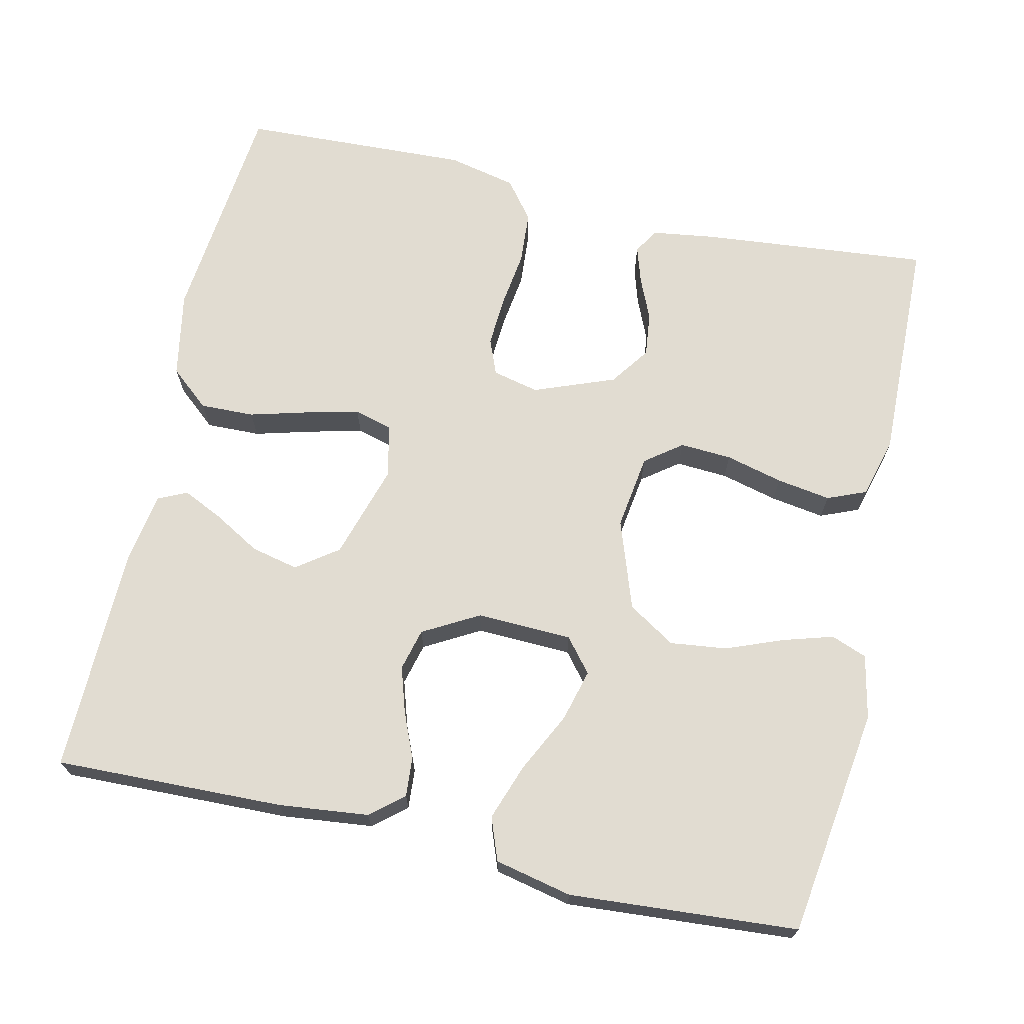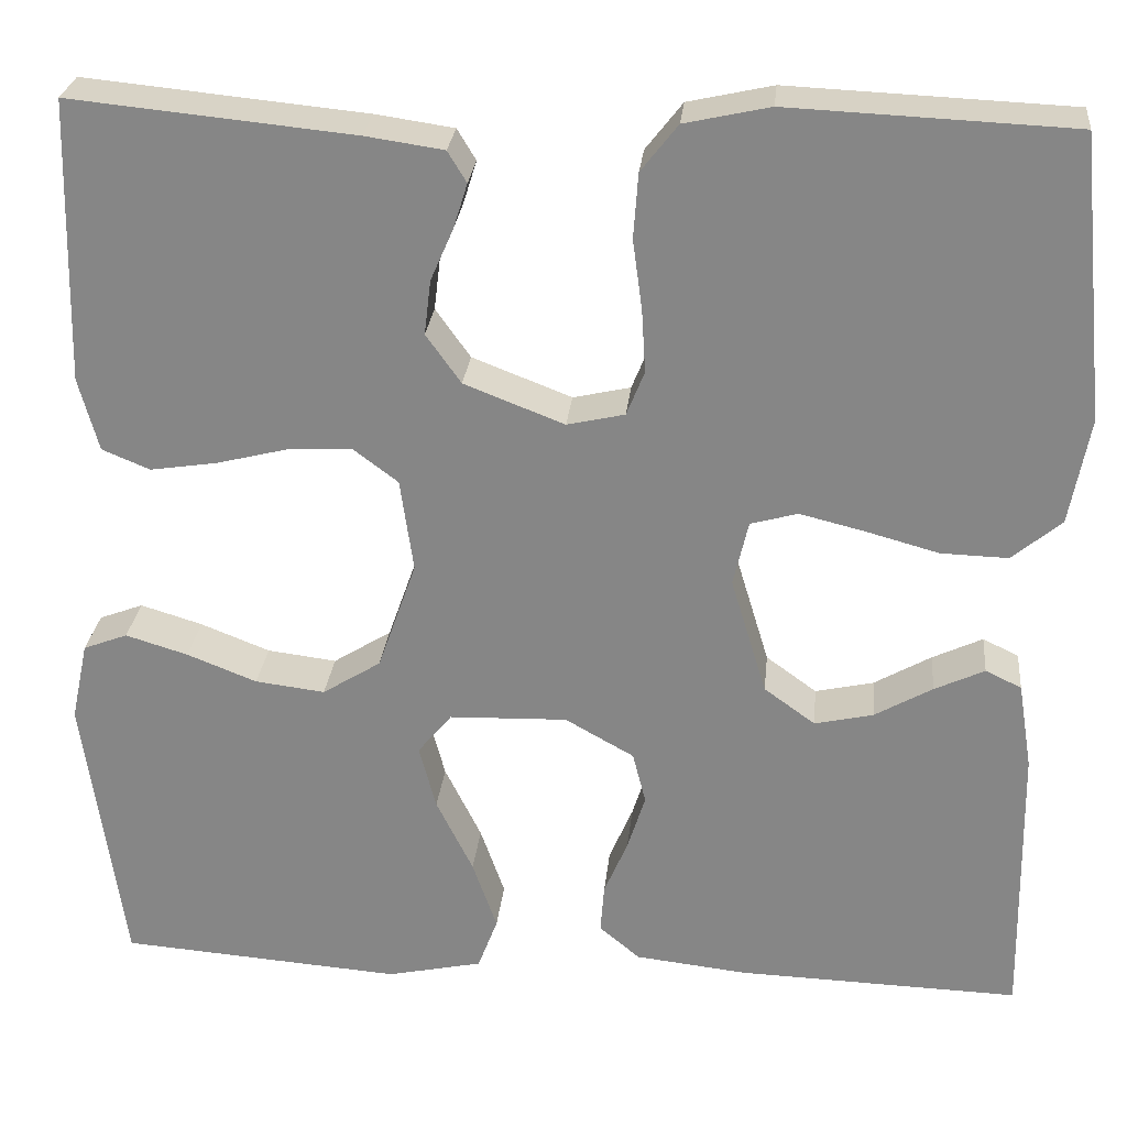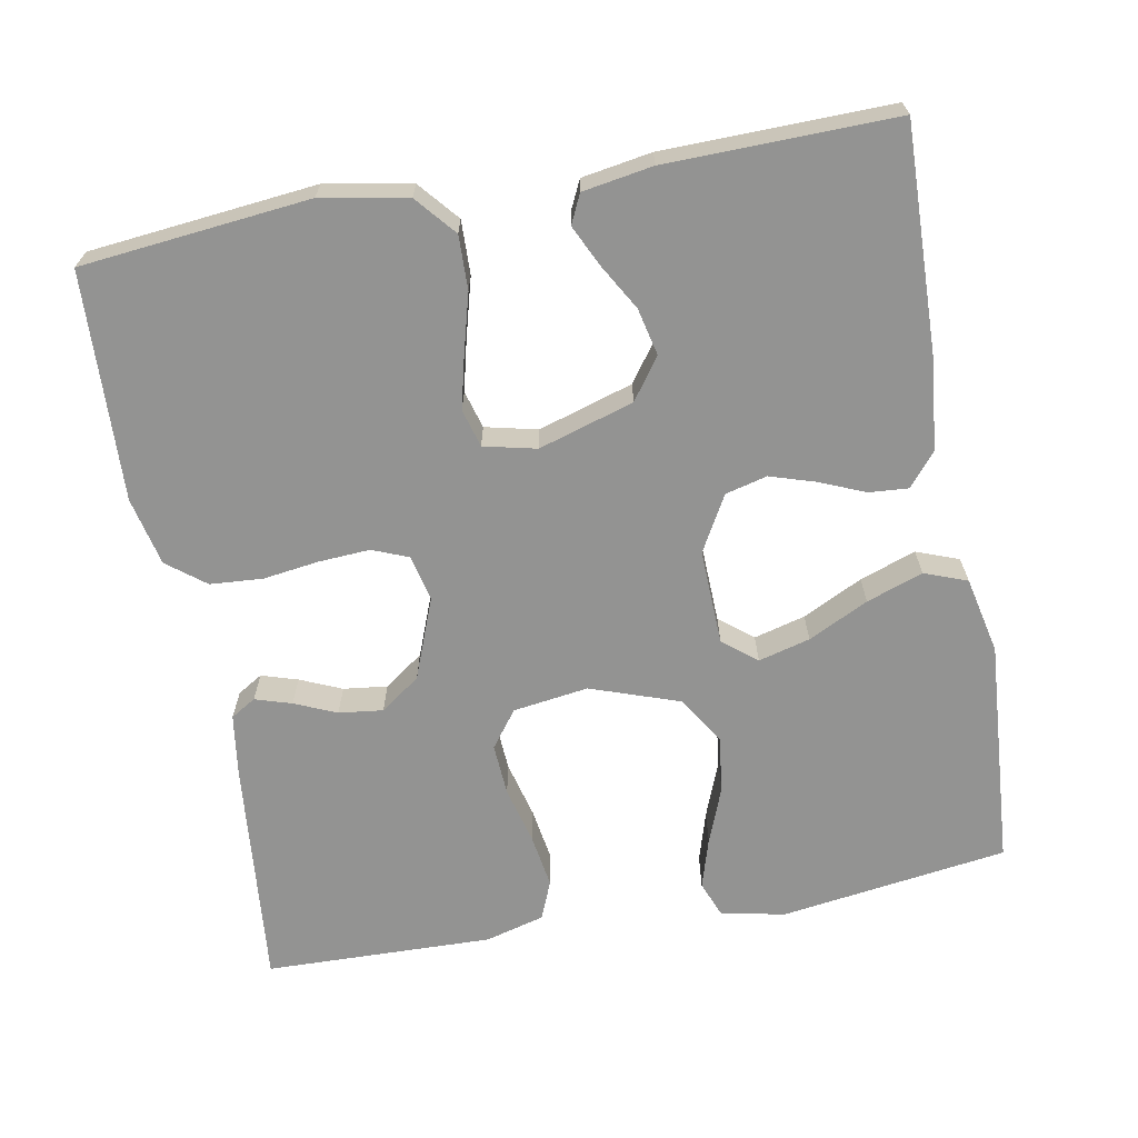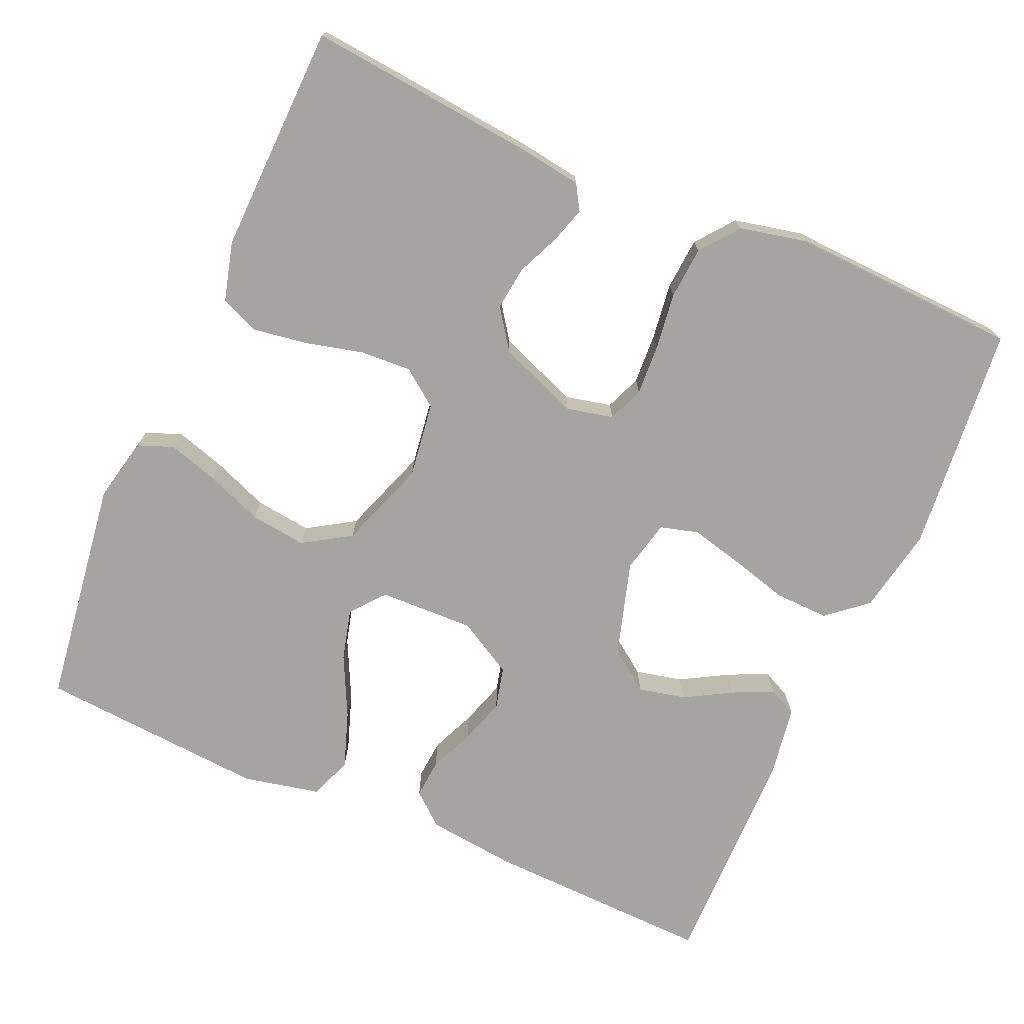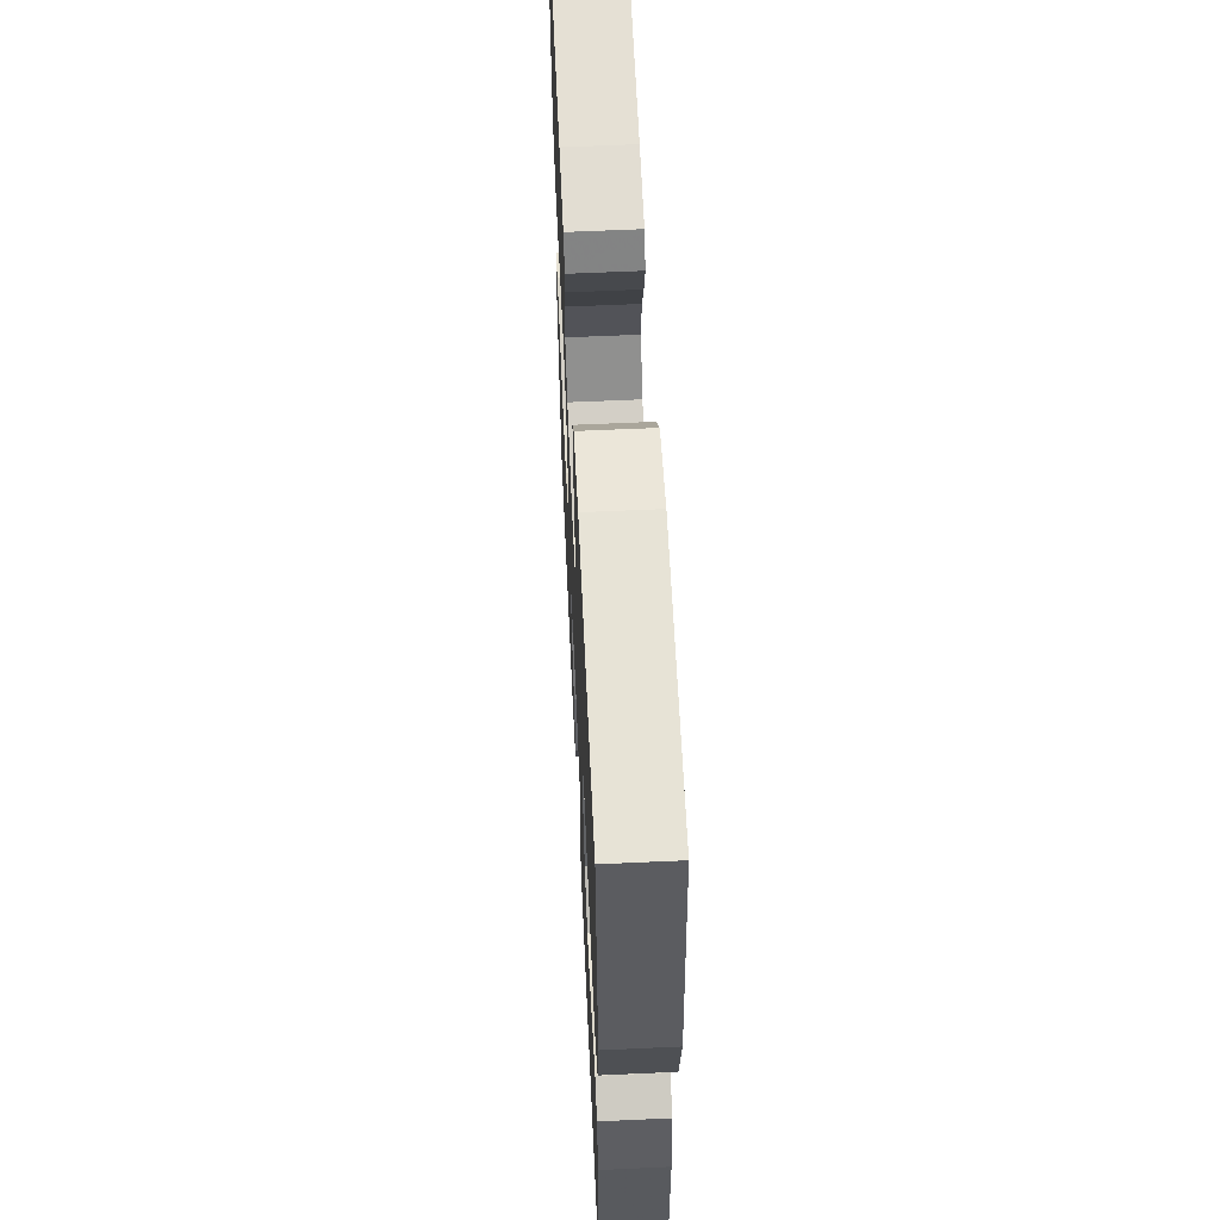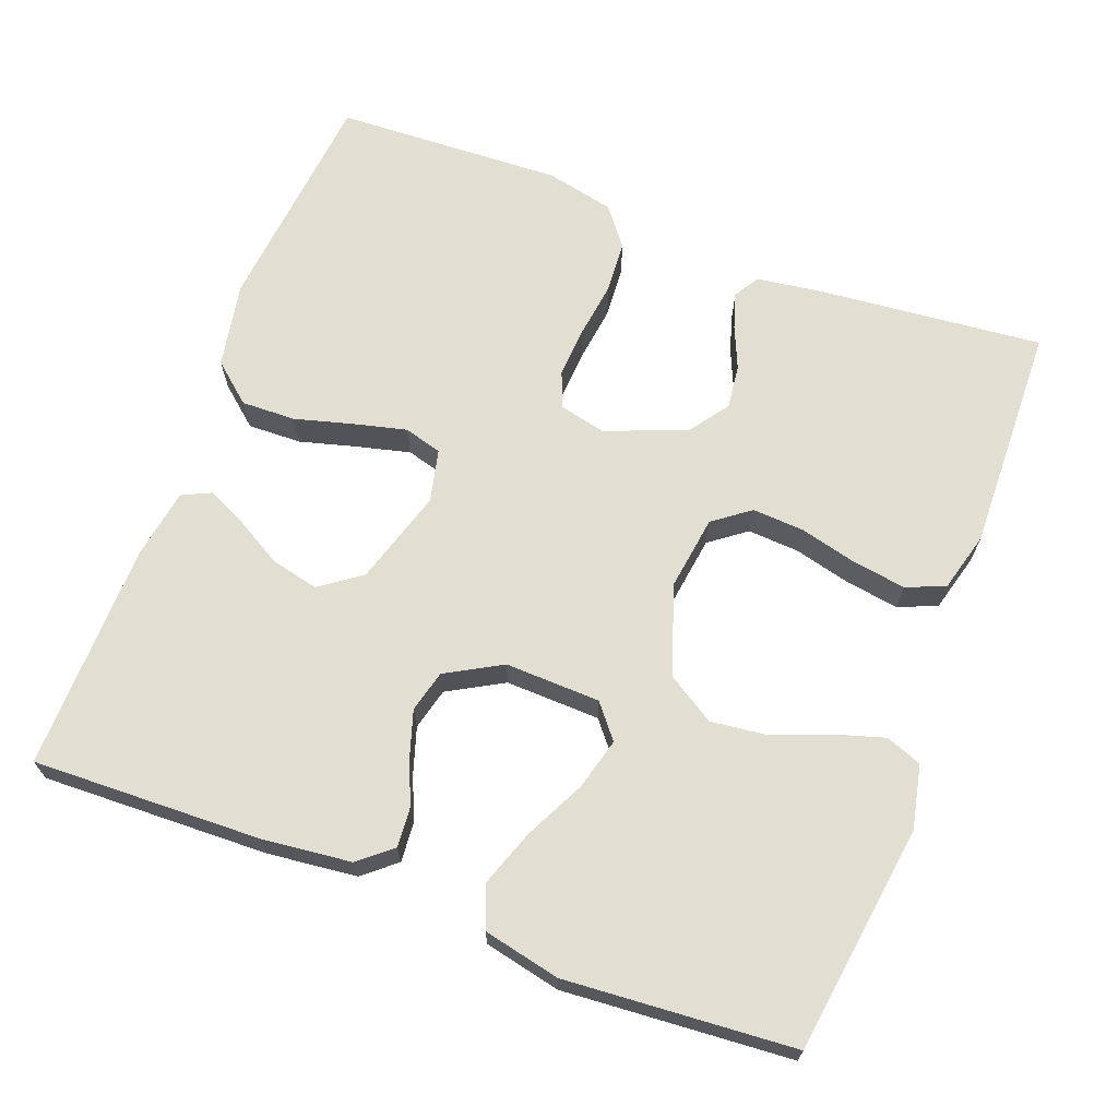
<metadata>
{"format":"obj","ext":"obj","renderer":"f3d","projection":"perspective","resolution":1024,"background":"white","views":[{"elev":69.2,"azim":-167.2,"up":"+Y"},{"elev":26.9,"azim":5.8,"up":"+Z"},{"elev":-66.7,"azim":100.5,"up":"+Y"},{"elev":-73.2,"azim":-23.8,"up":"+Y"},{"elev":60.2,"azim":87.3,"up":"+Z"},{"elev":67.7,"azim":-159.3,"up":"+Y"}]}
</metadata>
<code>
v -0.5 0.07 -0.5
v -0.542 0.07 -0.2
v -0.524 0.07 -0.116
v -0.477 0.07 -0.098
v -0.411 0.07 -0.118
v -0.337 0.07 -0.147
v -0.263 0.07 -0.156
v -0.201 0.07 -0.117
v -0.16 0.07 0
v -0.174 0.07 0.099
v -0.222 0.07 0.135
v -0.29 0.07 0.131
v -0.365 0.07 0.112
v -0.436 0.07 0.101
v -0.487 0.07 0.122
v -0.508 0.07 0.2
v -0.5 0.07 0.5
v -0.2 0.07 0.471
v -0.117 0.07 0.459
v -0.097 0.07 0.426
v -0.112 0.07 0.378
v -0.136 0.07 0.323
v -0.143 0.07 0.265
v -0.106 0.07 0.213
v 0 0.07 0.172
v 0.061 0.07 0.186
v 0.08 0.07 0.233
v 0.076 0.07 0.3
v 0.066 0.07 0.374
v 0.071 0.07 0.443
v 0.11 0.07 0.493
v 0.2 0.07 0.513
v 0.5 0.07 0.5
v 0.53 0.07 0.2
v 0.509 0.07 0.087
v 0.457 0.07 0.043
v 0.386 0.07 0.045
v 0.309 0.07 0.066
v 0.24 0.07 0.083
v 0.19 0.07 0.069
v 0.174 0.07 0
v 0.212 0.07 -0.125
v 0.266 0.07 -0.164
v 0.328 0.07 -0.15
v 0.389 0.07 -0.115
v 0.442 0.07 -0.09
v 0.48 0.07 -0.108
v 0.495 0.07 -0.2
v 0.5 0.07 -0.5
v 0.2 0.07 -0.491
v 0.082 0.07 -0.478
v 0.039 0.07 -0.442
v 0.043 0.07 -0.39
v 0.068 0.07 -0.331
v 0.087 0.07 -0.271
v 0.073 0.07 -0.216
v 0 0.07 -0.175
v -0.125 0.07 -0.179
v -0.161 0.07 -0.223
v -0.143 0.07 -0.291
v -0.104 0.07 -0.37
v -0.078 0.07 -0.444
v -0.099 0.07 -0.5
v -0.2 0.07 -0.522
v -0.5 0 -0.5
v -0.542 0 -0.2
v -0.524 0 -0.116
v -0.477 0 -0.098
v -0.411 0 -0.118
v -0.337 0 -0.147
v -0.263 0 -0.156
v -0.201 0 -0.117
v -0.16 0 0
v -0.174 0 0.099
v -0.222 0 0.135
v -0.29 0 0.131
v -0.365 0 0.112
v -0.436 0 0.101
v -0.487 0 0.122
v -0.508 0 0.2
v -0.5 0 0.5
v -0.2 0 0.471
v -0.117 0 0.459
v -0.097 0 0.426
v -0.112 0 0.378
v -0.136 0 0.323
v -0.143 0 0.265
v -0.106 0 0.213
v 0 0 0.172
v 0.061 0 0.186
v 0.08 0 0.233
v 0.076 0 0.3
v 0.066 0 0.374
v 0.071 0 0.443
v 0.11 0 0.493
v 0.2 0 0.513
v 0.5 0 0.5
v 0.53 0 0.2
v 0.509 0 0.087
v 0.457 0 0.043
v 0.386 0 0.045
v 0.309 0 0.066
v 0.24 0 0.083
v 0.19 0 0.069
v 0.174 0 0
v 0.212 0 -0.125
v 0.266 0 -0.164
v 0.328 0 -0.15
v 0.389 0 -0.115
v 0.442 0 -0.09
v 0.48 0 -0.108
v 0.495 0 -0.2
v 0.5 0 -0.5
v 0.2 0 -0.491
v 0.082 0 -0.478
v 0.039 0 -0.442
v 0.043 0 -0.39
v 0.068 0 -0.331
v 0.087 0 -0.271
v 0.073 0 -0.216
v 0 0 -0.175
v -0.125 0 -0.179
v -0.161 0 -0.223
v -0.143 0 -0.291
v -0.104 0 -0.37
v -0.078 0 -0.444
v -0.099 0 -0.5
v -0.2 0 -0.522
f 60 61 62 63
f 59 60 63 64
f 51 52 53 54
f 51 54 55
f 50 51 55
f 49 50 55 56
f 44 45 46 47
f 44 47 48 49
f 35 36 37 38
f 35 38 39
f 34 35 39
f 33 34 39 40
f 31 32 33 40
f 28 29 30 31
f 27 28 31 40
f 19 20 21 22
f 17 18 19 22
f 17 22 23
f 16 17 23 24
f 12 13 14 15
f 11 12 15 16
f 3 4 5 6
f 1 2 3 6
f 59 64 1 6
f 58 59 6 7
f 57 58 7 8
f 43 44 49 56
f 42 43 56 57
f 41 42 57 8
f 26 27 40 41
f 25 26 41 8
f 11 16 24 25
f 10 11 25
f 9 10 25
f 8 9 25
f 127 126 125 124
f 128 127 124 123
f 118 117 116 115
f 119 118 115
f 119 115 114
f 120 119 114 113
f 111 110 109 108
f 113 112 111 108
f 102 101 100 99
f 103 102 99
f 103 99 98
f 104 103 98 97
f 104 97 96 95
f 95 94 93 92
f 104 95 92 91
f 86 85 84 83
f 86 83 82 81
f 87 86 81
f 88 87 81 80
f 79 78 77 76
f 80 79 76 75
f 70 69 68 67
f 70 67 66 65
f 70 65 128 123
f 71 70 123 122
f 72 71 122 121
f 120 113 108 107
f 121 120 107 106
f 72 121 106 105
f 105 104 91 90
f 72 105 90 89
f 89 88 80 75
f 89 75 74
f 89 74 73
f 89 73 72
f 1 65 66 2
f 2 66 67 3
f 3 67 68 4
f 4 68 69 5
f 5 69 70 6
f 6 70 71 7
f 7 71 72 8
f 8 72 73 9
f 9 73 74 10
f 10 74 75 11
f 11 75 76 12
f 12 76 77 13
f 13 77 78 14
f 14 78 79 15
f 15 79 80 16
f 16 80 81 17
f 17 81 82 18
f 18 82 83 19
f 19 83 84 20
f 20 84 85 21
f 21 85 86 22
f 22 86 87 23
f 23 87 88 24
f 24 88 89 25
f 25 89 90 26
f 26 90 91 27
f 27 91 92 28
f 28 92 93 29
f 29 93 94 30
f 30 94 95 31
f 31 95 96 32
f 32 96 97 33
f 33 97 98 34
f 34 98 99 35
f 35 99 100 36
f 36 100 101 37
f 37 101 102 38
f 38 102 103 39
f 39 103 104 40
f 40 104 105 41
f 41 105 106 42
f 42 106 107 43
f 43 107 108 44
f 44 108 109 45
f 45 109 110 46
f 46 110 111 47
f 47 111 112 48
f 48 112 113 49
f 49 113 114 50
f 50 114 115 51
f 51 115 116 52
f 52 116 117 53
f 53 117 118 54
f 54 118 119 55
f 55 119 120 56
f 56 120 121 57
f 57 121 122 58
f 58 122 123 59
f 59 123 124 60
f 60 124 125 61
f 61 125 126 62
f 62 126 127 63
f 63 127 128 64
f 64 128 65 1

</code>
